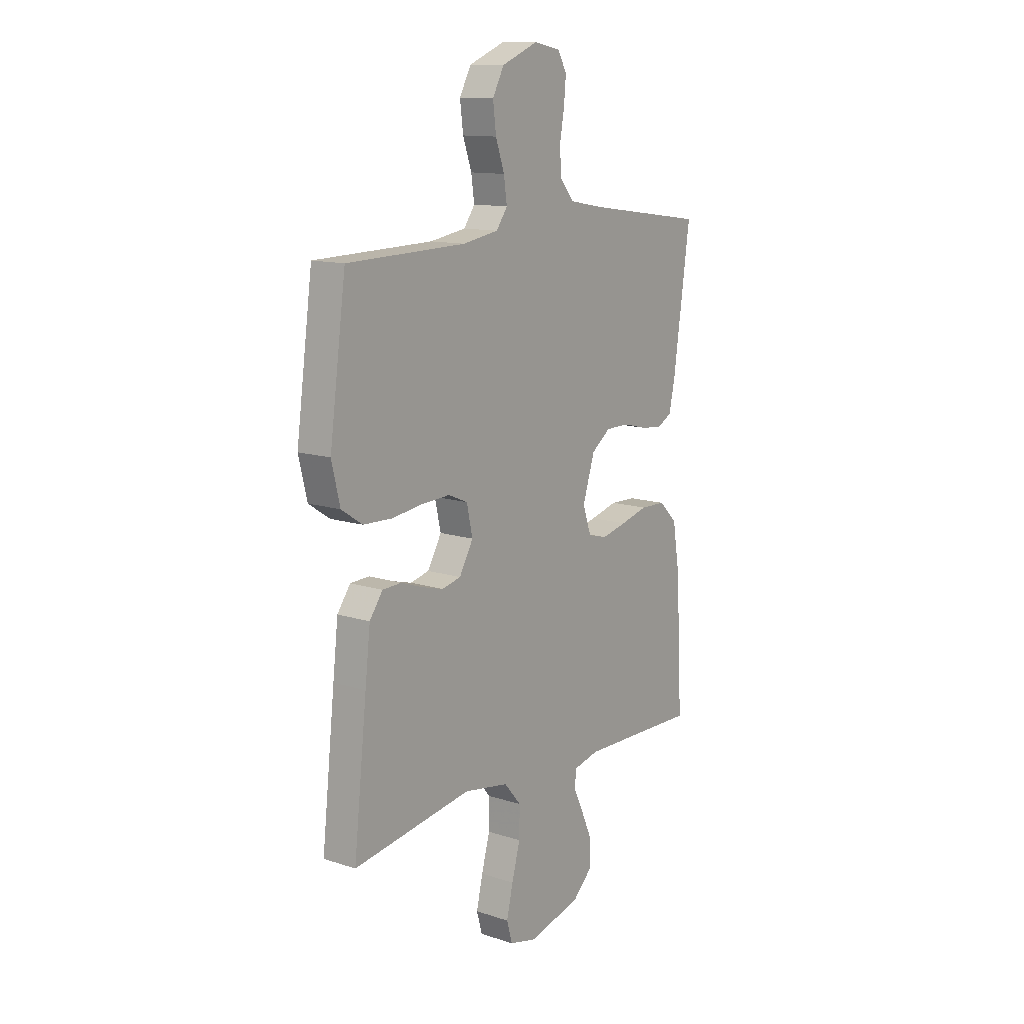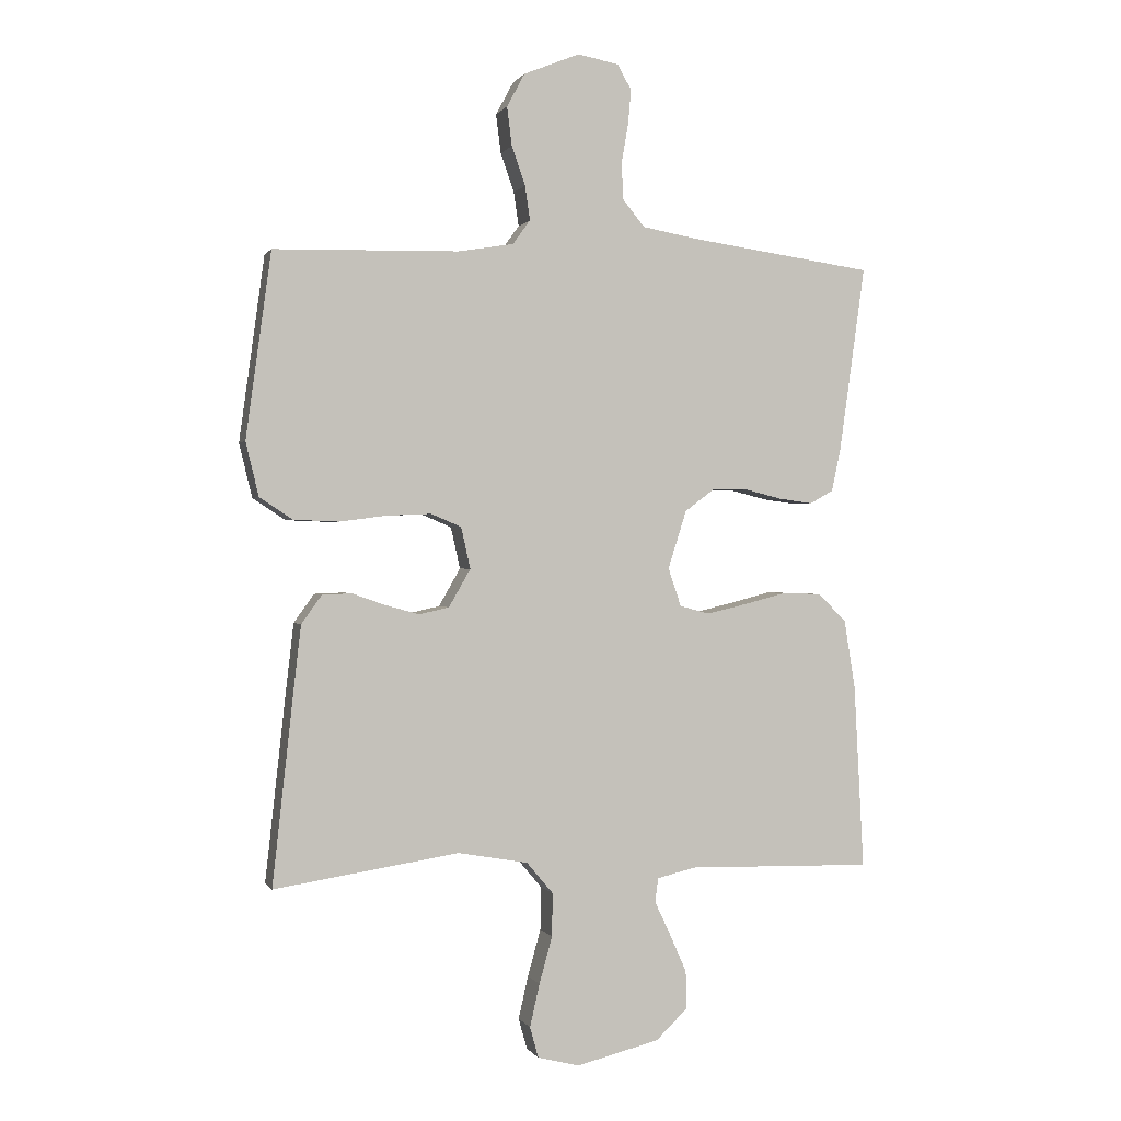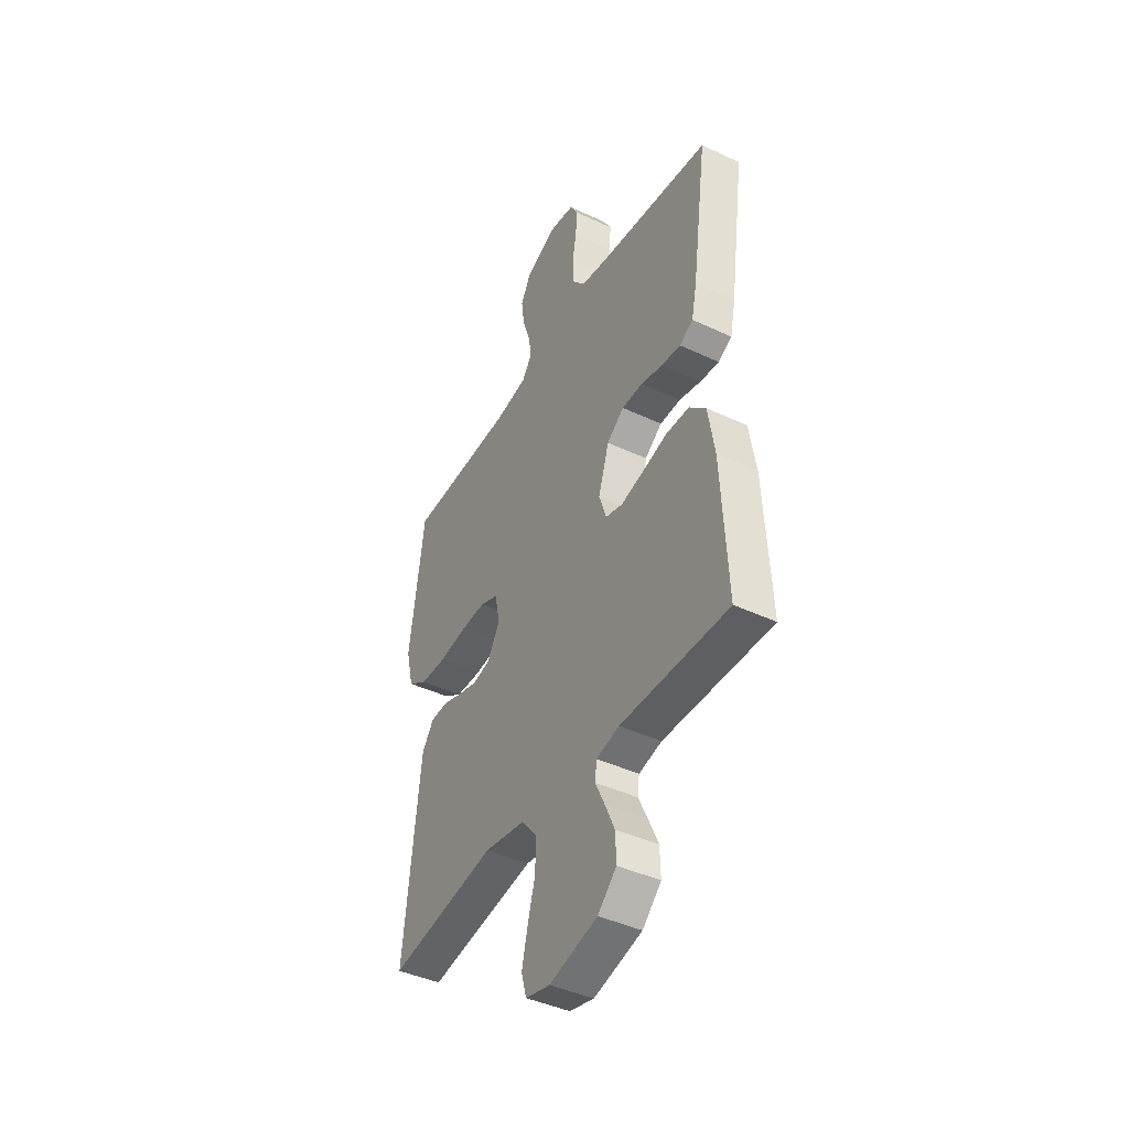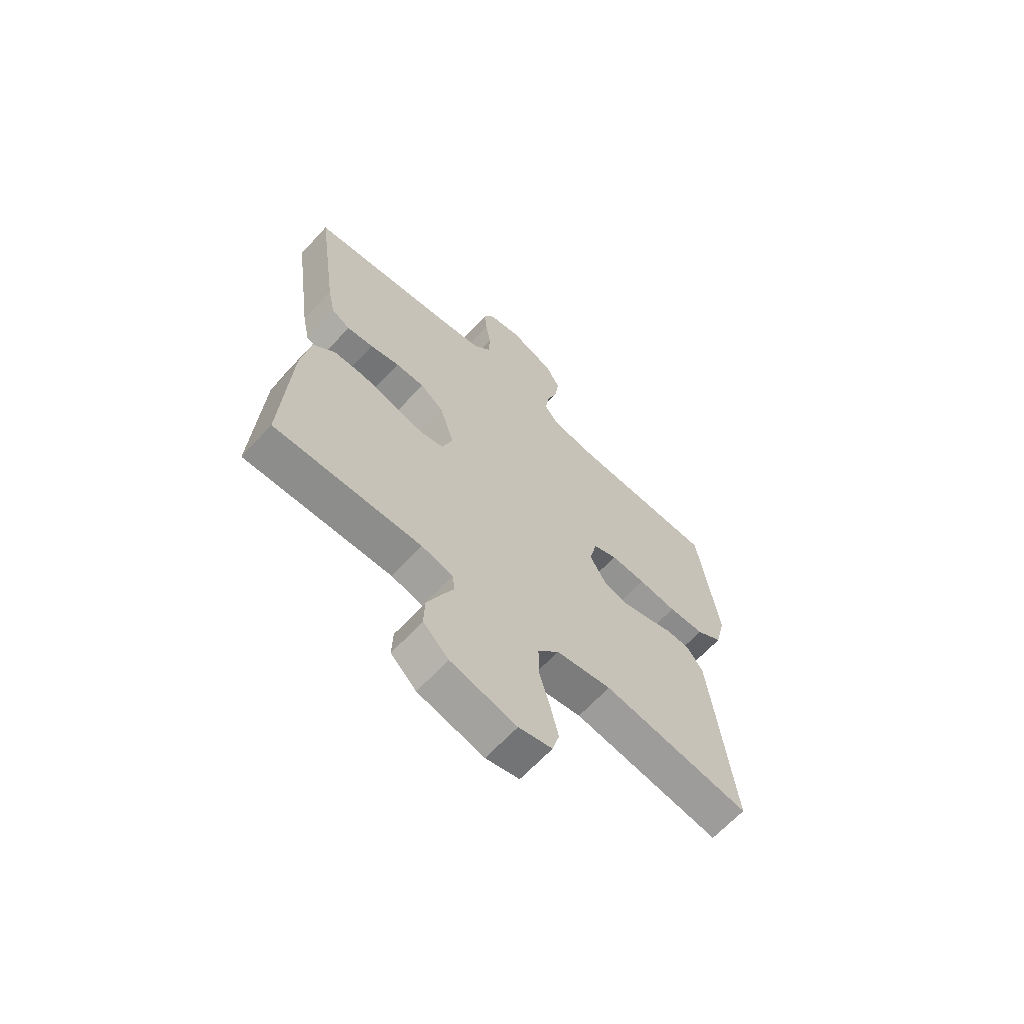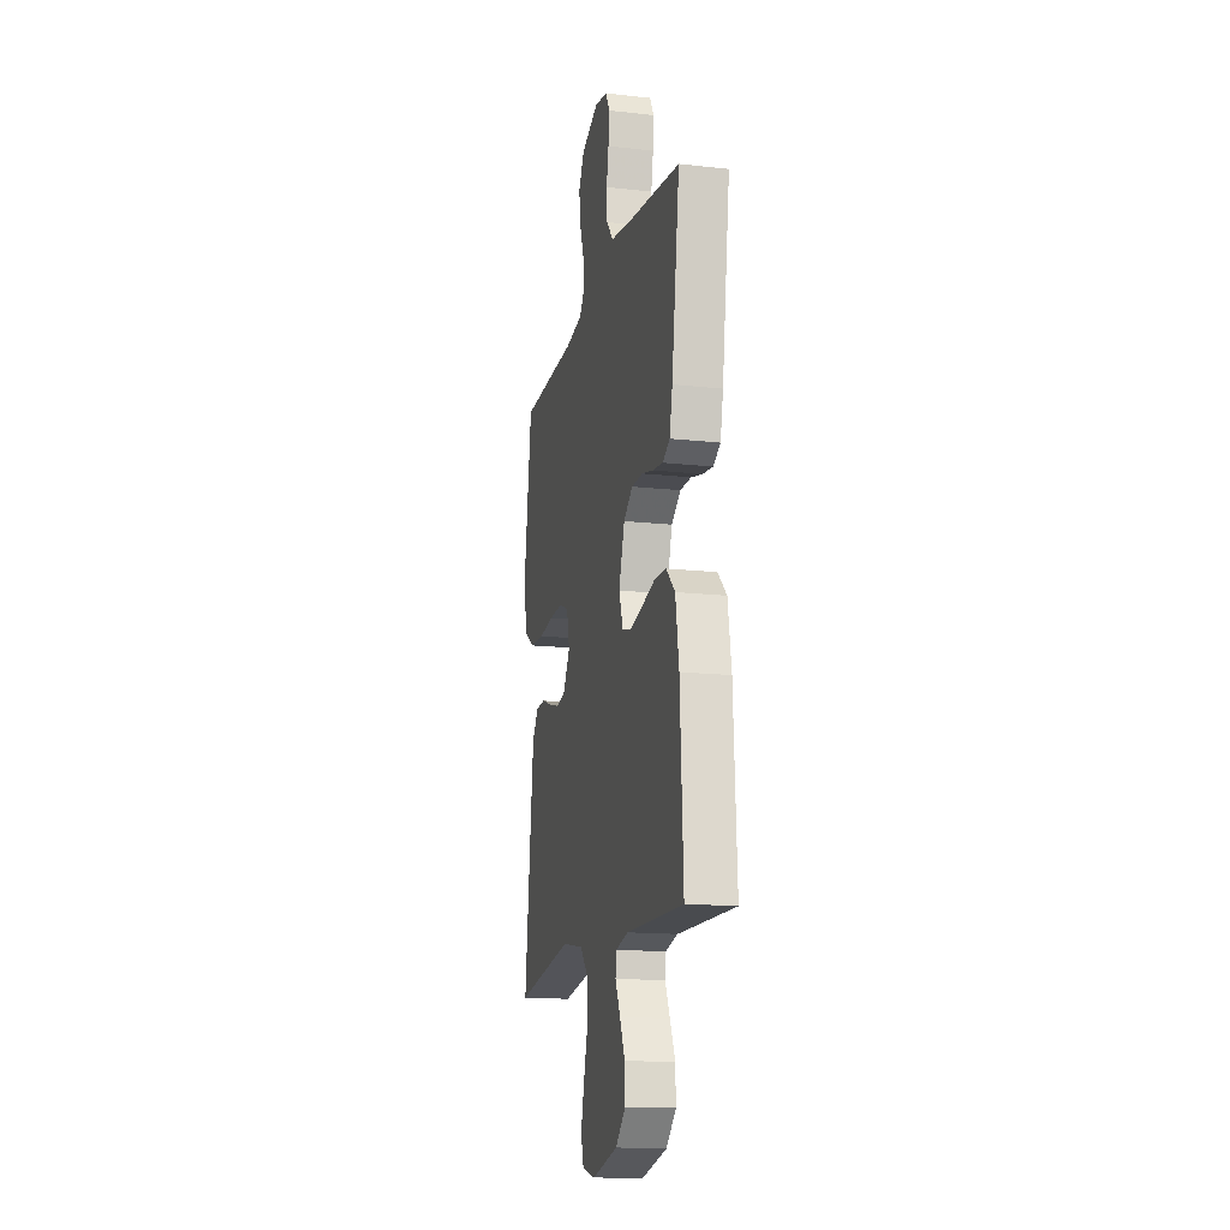
<metadata>
{"format":"obj","ext":"obj","renderer":"f3d","projection":"perspective","resolution":1024,"background":"white","views":[{"elev":12.8,"azim":-53.2,"up":"+Z"},{"elev":0.4,"azim":-16.2,"up":"+Z"},{"elev":-43.0,"azim":60.9,"up":"+Z"},{"elev":-65.3,"azim":137.3,"up":"+Z"},{"elev":-15.4,"azim":76.7,"up":"+Z"}]}
</metadata>
<code>
v -0.5 0.07 -0.5
v -0.467 0.07 -0.2
v -0.454 0.07 -0.086
v -0.421 0.07 -0.04
v -0.373 0.07 -0.038
v -0.319 0.07 -0.057
v -0.264 0.07 -0.072
v -0.216 0.07 -0.061
v -0.181 0.07 0
v -0.196 0.07 0.067
v -0.245 0.07 0.088
v -0.316 0.07 0.085
v -0.394 0.07 0.075
v -0.467 0.07 0.078
v -0.52 0.07 0.113
v -0.541 0.07 0.2
v -0.5 0.07 0.5
v -0.2 0.07 0.507
v -0.11 0.07 0.522
v -0.082 0.07 0.561
v -0.09 0.07 0.616
v -0.112 0.07 0.679
v -0.12 0.07 0.742
v -0.091 0.07 0.796
v 0 0.07 0.833
v 0.067 0.07 0.82
v 0.089 0.07 0.78
v 0.084 0.07 0.723
v 0.073 0.07 0.66
v 0.076 0.07 0.601
v 0.111 0.07 0.558
v 0.2 0.07 0.542
v 0.5 0.07 0.5
v 0.458 0.07 0.2
v 0.443 0.07 0.129
v 0.405 0.07 0.108
v 0.351 0.07 0.115
v 0.291 0.07 0.13
v 0.232 0.07 0.13
v 0.184 0.07 0.094
v 0.154 0.07 0
v 0.175 0.07 -0.062
v 0.223 0.07 -0.075
v 0.287 0.07 -0.06
v 0.356 0.07 -0.042
v 0.42 0.07 -0.044
v 0.466 0.07 -0.089
v 0.484 0.07 -0.2
v 0.5 0.07 -0.5
v 0.2 0.07 -0.493
v 0.136 0.07 -0.508
v 0.131 0.07 -0.547
v 0.157 0.07 -0.602
v 0.184 0.07 -0.663
v 0.186 0.07 -0.724
v 0.134 0.07 -0.774
v 0 0.07 -0.807
v -0.068 0.07 -0.79
v -0.082 0.07 -0.74
v -0.066 0.07 -0.671
v -0.045 0.07 -0.595
v -0.044 0.07 -0.525
v -0.087 0.07 -0.474
v -0.2 0.07 -0.454
v -0.5 0 -0.5
v -0.467 0 -0.2
v -0.454 0 -0.086
v -0.421 0 -0.04
v -0.373 0 -0.038
v -0.319 0 -0.057
v -0.264 0 -0.072
v -0.216 0 -0.061
v -0.181 0 0
v -0.196 0 0.067
v -0.245 0 0.088
v -0.316 0 0.085
v -0.394 0 0.075
v -0.467 0 0.078
v -0.52 0 0.113
v -0.541 0 0.2
v -0.5 0 0.5
v -0.2 0 0.507
v -0.11 0 0.522
v -0.082 0 0.561
v -0.09 0 0.616
v -0.112 0 0.679
v -0.12 0 0.742
v -0.091 0 0.796
v 0 0 0.833
v 0.067 0 0.82
v 0.089 0 0.78
v 0.084 0 0.723
v 0.073 0 0.66
v 0.076 0 0.601
v 0.111 0 0.558
v 0.2 0 0.542
v 0.5 0 0.5
v 0.458 0 0.2
v 0.443 0 0.129
v 0.405 0 0.108
v 0.351 0 0.115
v 0.291 0 0.13
v 0.232 0 0.13
v 0.184 0 0.094
v 0.154 0 0
v 0.175 0 -0.062
v 0.223 0 -0.075
v 0.287 0 -0.06
v 0.356 0 -0.042
v 0.42 0 -0.044
v 0.466 0 -0.089
v 0.484 0 -0.2
v 0.5 0 -0.5
v 0.2 0 -0.493
v 0.136 0 -0.508
v 0.131 0 -0.547
v 0.157 0 -0.602
v 0.184 0 -0.663
v 0.186 0 -0.724
v 0.134 0 -0.774
v 0 0 -0.807
v -0.068 0 -0.79
v -0.082 0 -0.74
v -0.066 0 -0.671
v -0.045 0 -0.595
v -0.044 0 -0.525
v -0.087 0 -0.474
v -0.2 0 -0.454
f 59 60 61
f 58 59 61
f 57 58 61
f 56 57 61
f 55 56 61
f 54 55 61
f 53 54 61
f 52 53 61
f 51 52 61 62
f 50 51 62 63
f 50 63 64
f 49 50 64
f 48 49 64
f 47 48 64
f 46 47 64
f 45 46 64
f 44 45 64
f 36 37 38
f 35 36 38
f 34 35 38
f 33 34 38
f 32 33 38
f 31 32 38 39
f 30 31 39 40
f 27 28 29
f 26 27 29
f 25 26 29
f 24 25 29
f 23 24 29
f 22 23 29
f 21 22 29
f 20 21 29 30
f 30 40 41
f 20 30 41
f 19 20 41
f 16 17 18
f 15 16 18
f 14 15 18
f 13 14 18
f 12 13 18
f 11 12 18 19
f 4 5 6
f 3 4 6
f 2 3 6
f 1 2 6
f 64 1 6
f 64 6 7
f 43 44 64
f 64 7 8
f 43 64 8
f 42 43 8
f 19 41 42
f 11 19 42
f 10 11 42
f 9 10 42
f 8 9 42
f 125 124 123
f 125 123 122
f 125 122 121
f 125 121 120
f 125 120 119
f 125 119 118
f 125 118 117
f 125 117 116
f 126 125 116 115
f 127 126 115 114
f 128 127 114
f 128 114 113
f 128 113 112
f 128 112 111
f 128 111 110
f 128 110 109
f 128 109 108
f 102 101 100
f 102 100 99
f 102 99 98
f 102 98 97
f 102 97 96
f 103 102 96 95
f 104 103 95 94
f 93 92 91
f 93 91 90
f 93 90 89
f 93 89 88
f 93 88 87
f 93 87 86
f 93 86 85
f 94 93 85 84
f 105 104 94
f 105 94 84
f 105 84 83
f 82 81 80
f 82 80 79
f 82 79 78
f 82 78 77
f 82 77 76
f 83 82 76 75
f 70 69 68
f 70 68 67
f 70 67 66
f 70 66 65
f 70 65 128
f 71 70 128
f 128 108 107
f 72 71 128
f 72 128 107
f 72 107 106
f 106 105 83
f 106 83 75
f 106 75 74
f 106 74 73
f 106 73 72
f 1 65 66 2
f 2 66 67 3
f 3 67 68 4
f 4 68 69 5
f 5 69 70 6
f 6 70 71 7
f 7 71 72 8
f 8 72 73 9
f 9 73 74 10
f 10 74 75 11
f 11 75 76 12
f 12 76 77 13
f 13 77 78 14
f 14 78 79 15
f 15 79 80 16
f 16 80 81 17
f 17 81 82 18
f 18 82 83 19
f 19 83 84 20
f 20 84 85 21
f 21 85 86 22
f 22 86 87 23
f 23 87 88 24
f 24 88 89 25
f 25 89 90 26
f 26 90 91 27
f 27 91 92 28
f 28 92 93 29
f 29 93 94 30
f 30 94 95 31
f 31 95 96 32
f 32 96 97 33
f 33 97 98 34
f 34 98 99 35
f 35 99 100 36
f 36 100 101 37
f 37 101 102 38
f 38 102 103 39
f 39 103 104 40
f 40 104 105 41
f 41 105 106 42
f 42 106 107 43
f 43 107 108 44
f 44 108 109 45
f 45 109 110 46
f 46 110 111 47
f 47 111 112 48
f 48 112 113 49
f 49 113 114 50
f 50 114 115 51
f 51 115 116 52
f 52 116 117 53
f 53 117 118 54
f 54 118 119 55
f 55 119 120 56
f 56 120 121 57
f 57 121 122 58
f 58 122 123 59
f 59 123 124 60
f 60 124 125 61
f 61 125 126 62
f 62 126 127 63
f 63 127 128 64
f 64 128 65 1

</code>
